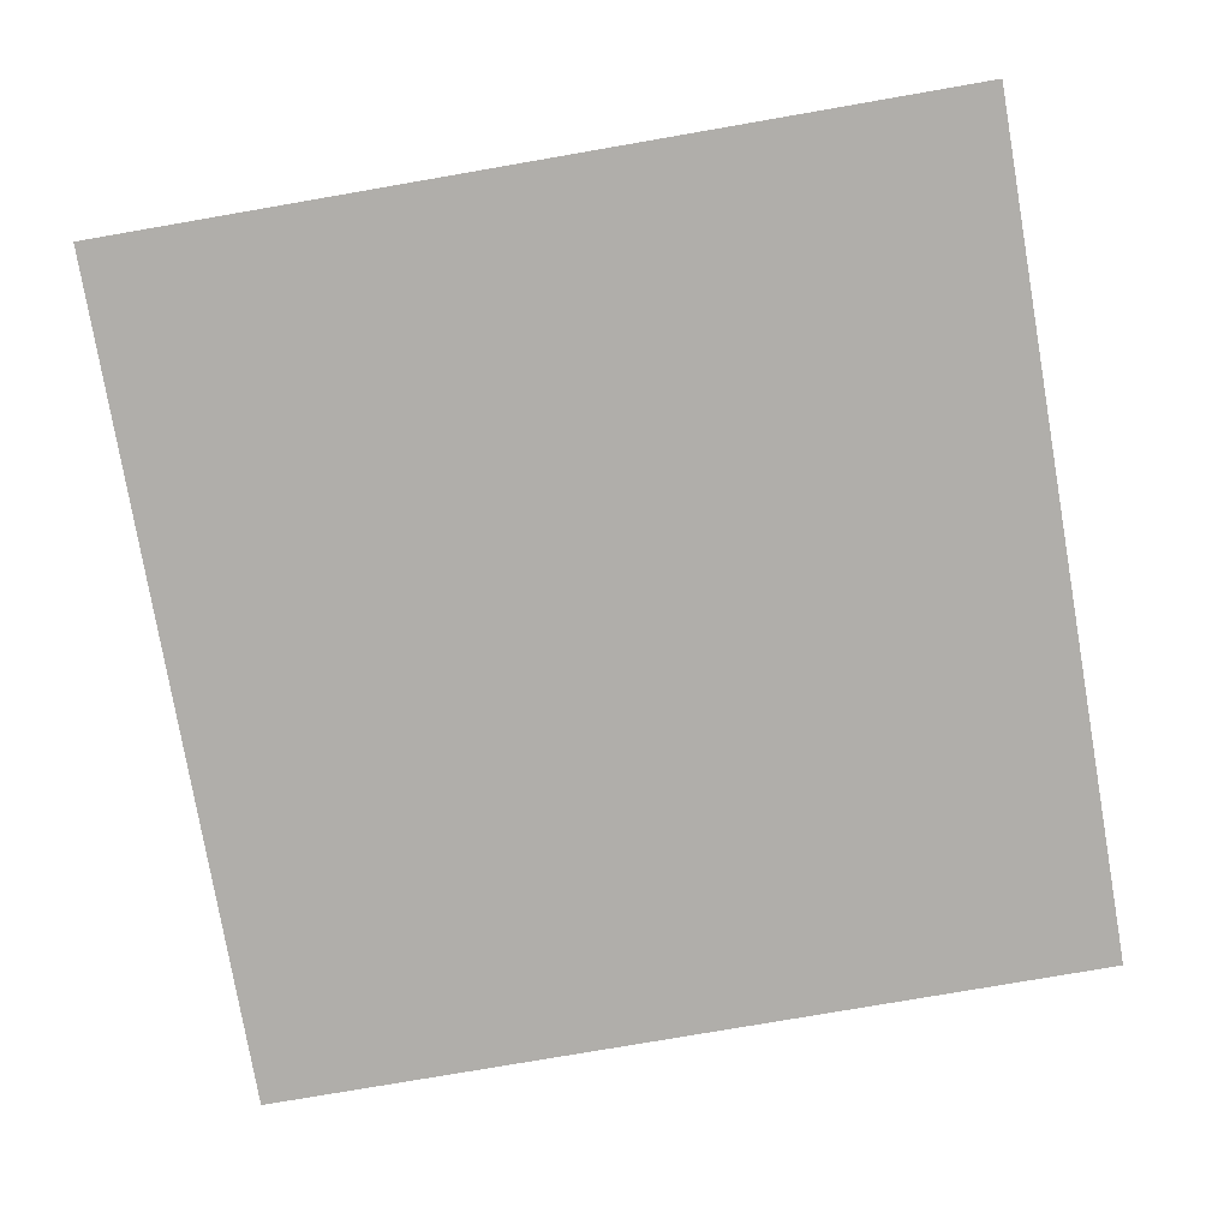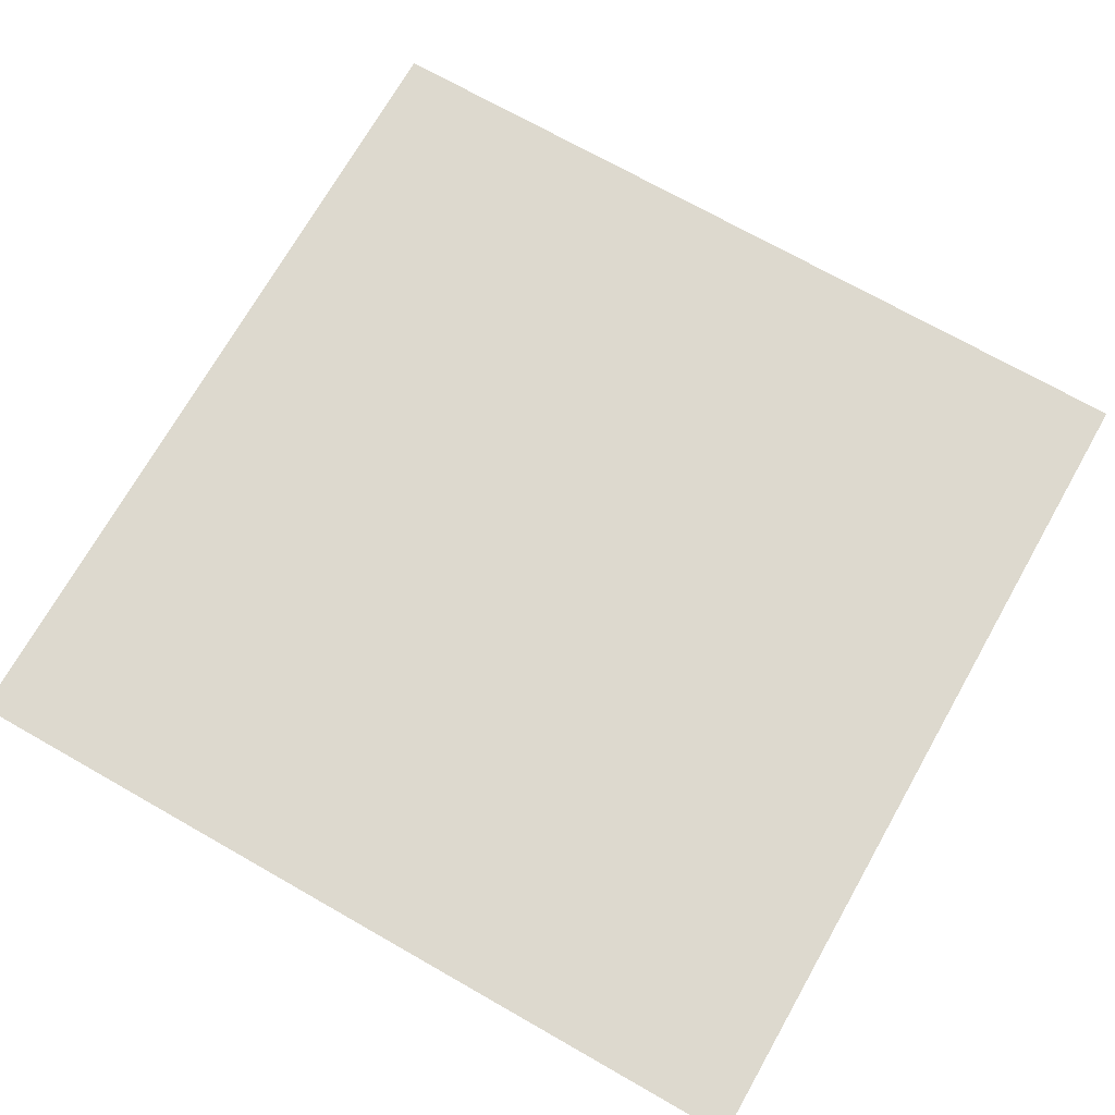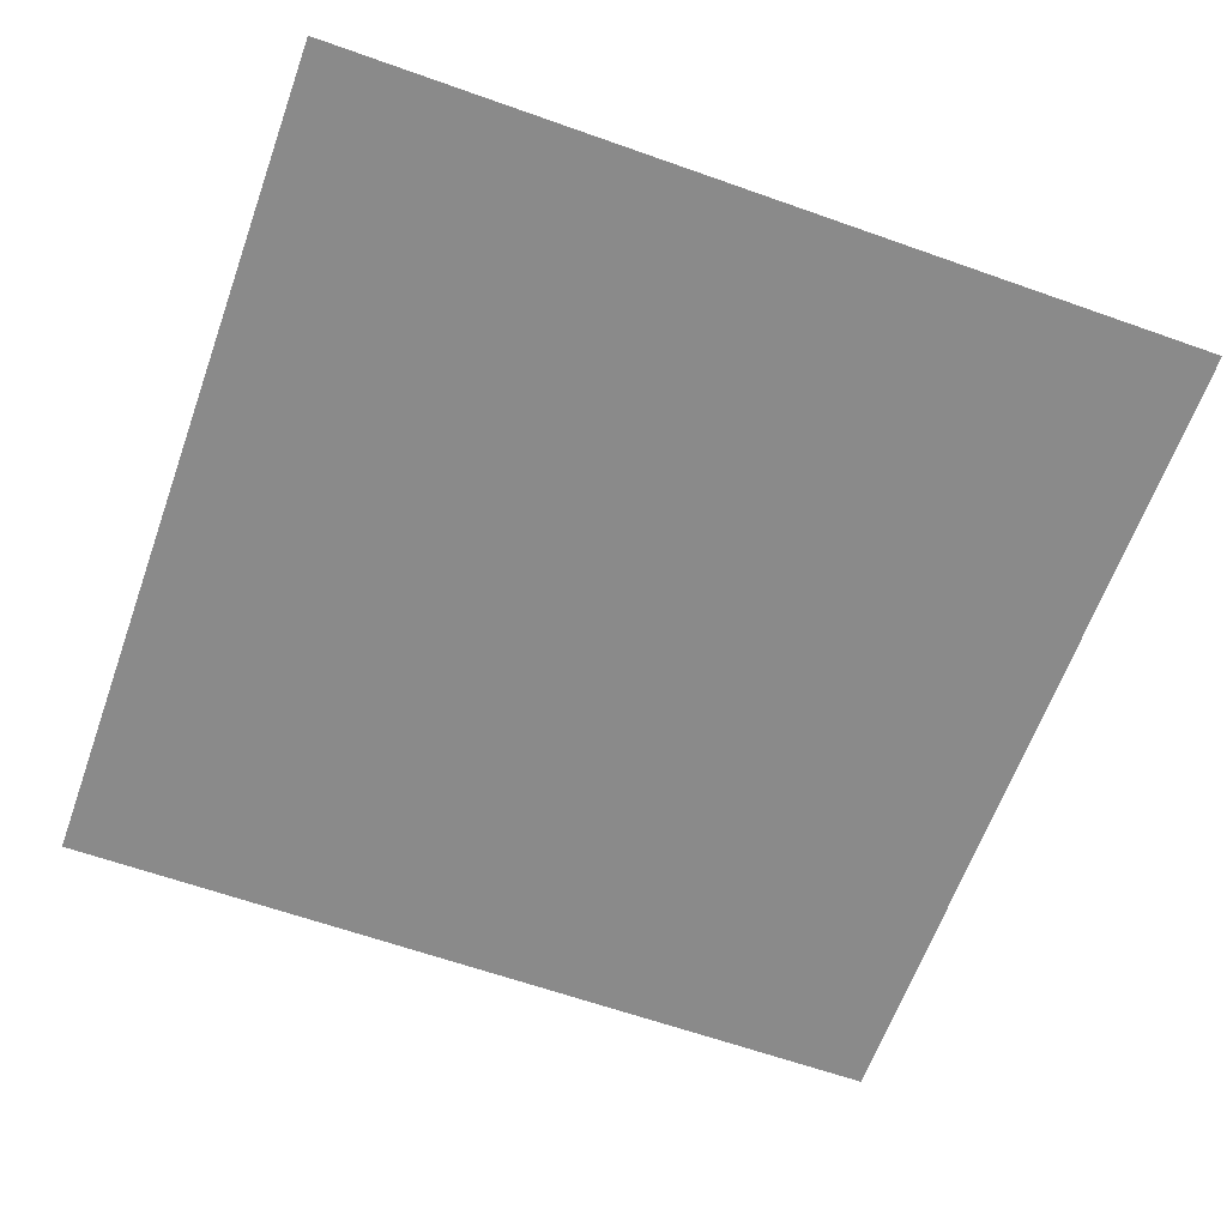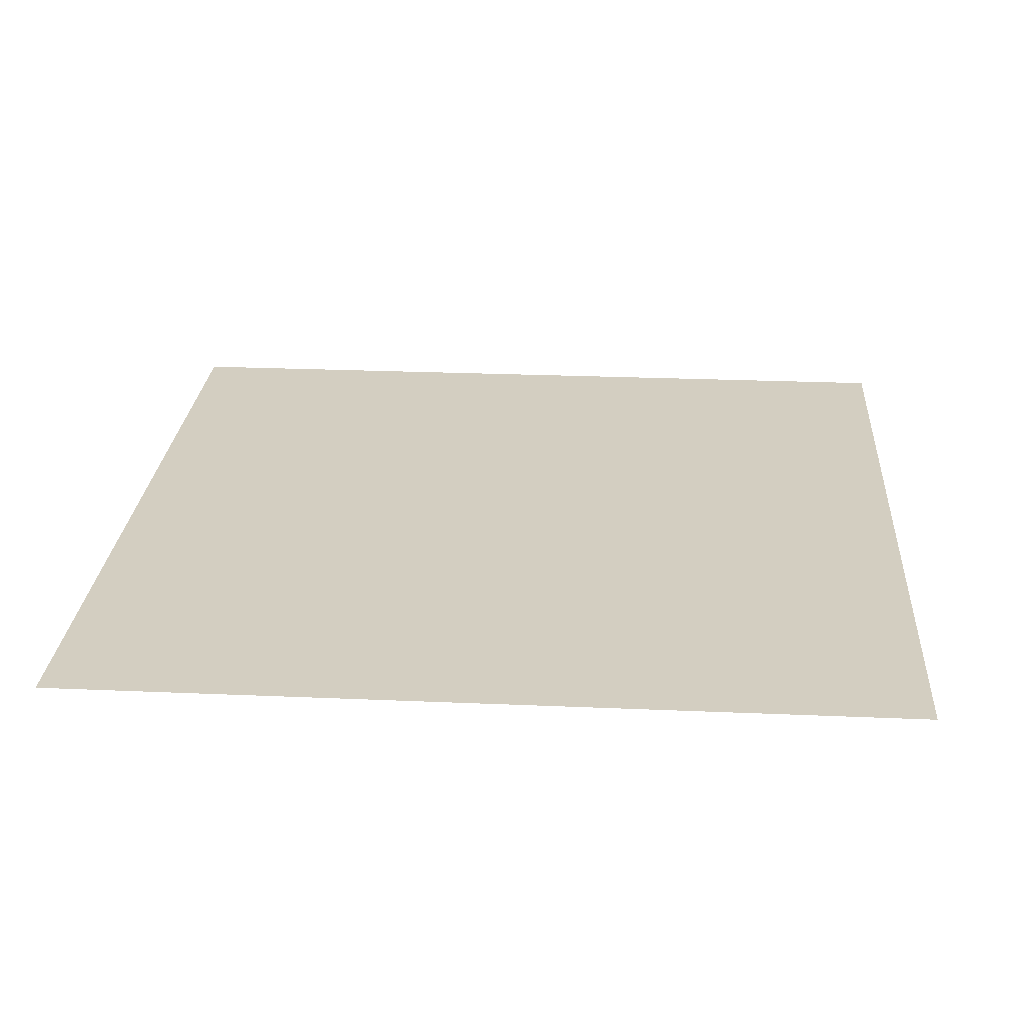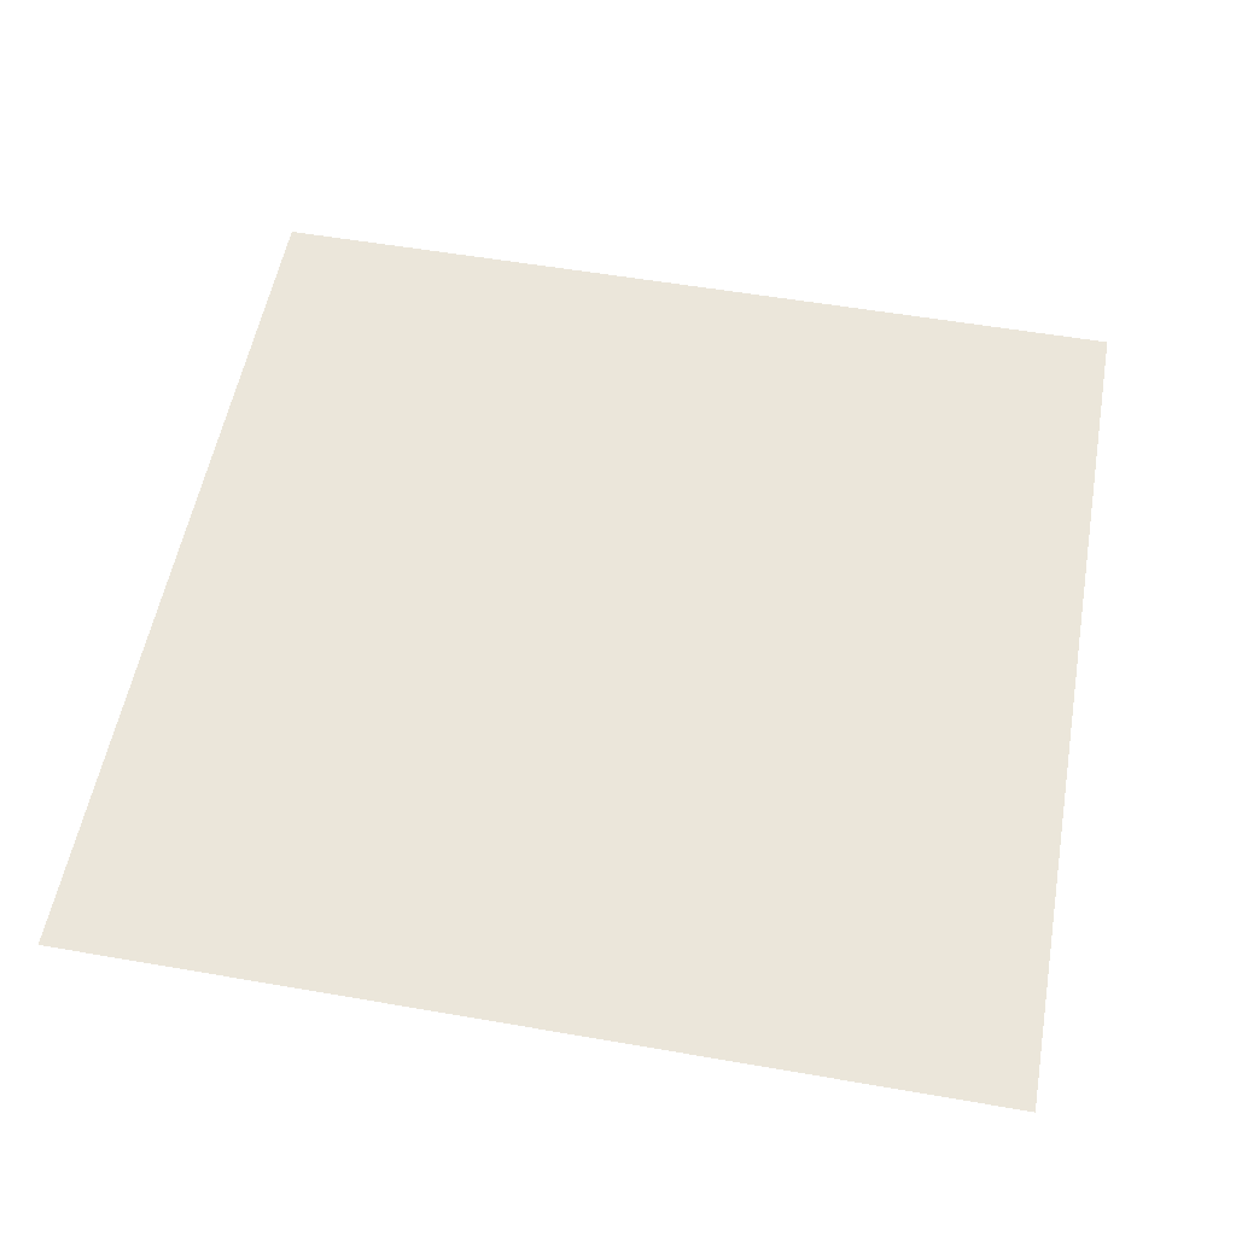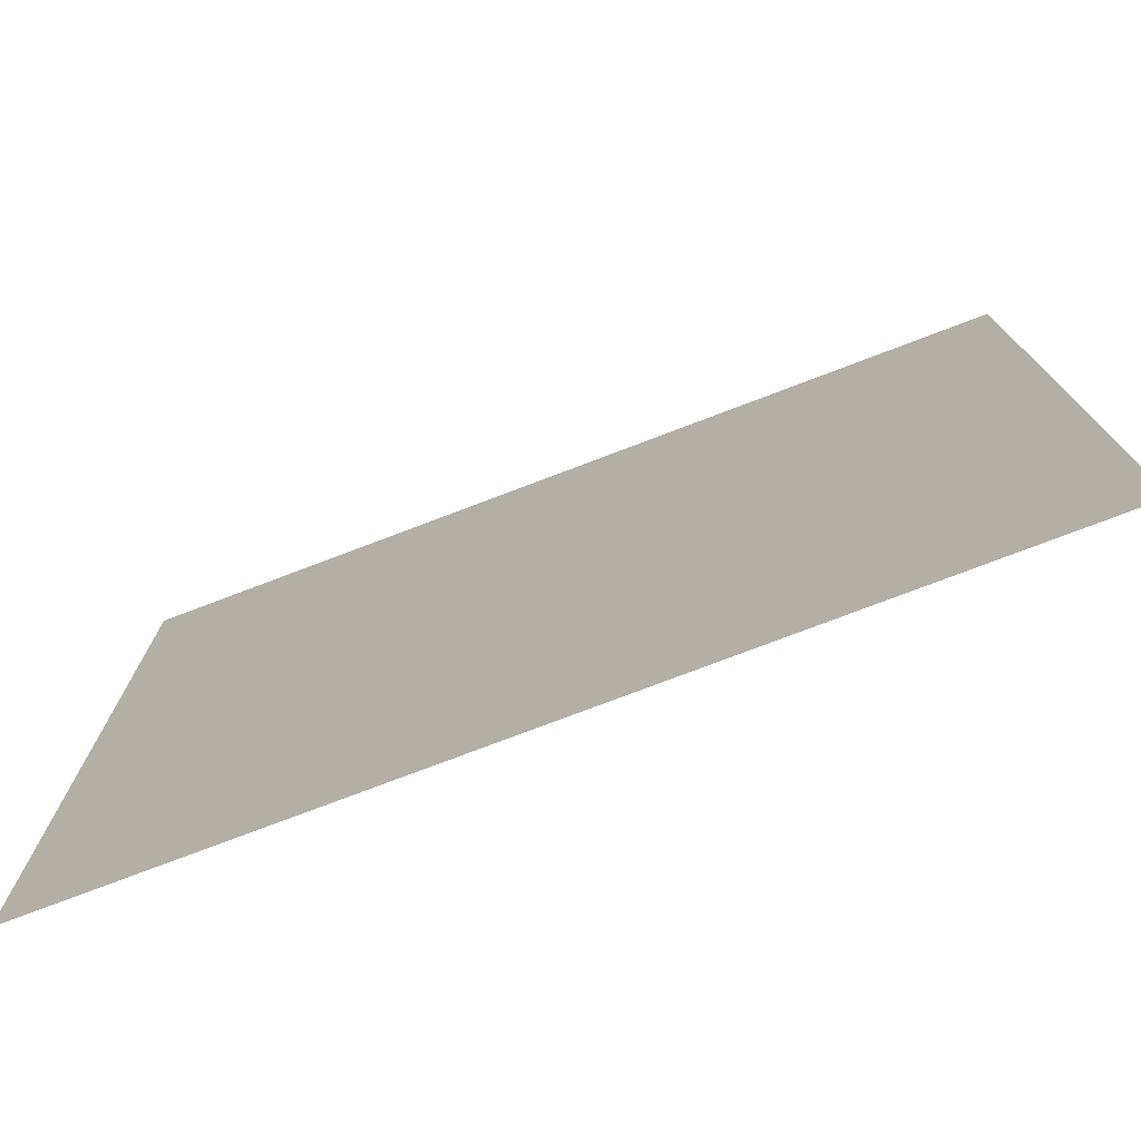
<metadata>
{"format":"obj","ext":"obj","renderer":"f3d","projection":"perspective","resolution":1024,"background":"white","views":[{"elev":-77.7,"azim":99.8,"up":"+Z"},{"elev":71.8,"azim":-60.4,"up":"+Z"},{"elev":-63.4,"azim":-109.7,"up":"+Z"},{"elev":25.1,"azim":94.0,"up":"+Z"},{"elev":54.8,"azim":100.4,"up":"+Z"},{"elev":-76.7,"azim":20.8,"up":"+Y"}]}
</metadata>
<code>
v -192 -16 0
v -208 -16 0
v -208 0 0
v -192 0 0
v -176 -16 0
v -176 0 0
v -160 -16 0
v -160 0 0
v -144 -16 0
v -144 0 0
v -128 -16 0
v -128 0 0
v -112 -16 0
v -112 0 0
v -96 -16 0
v -96 0 0
v -80 -16 0
v -80 0 0
v -64 -16 0
v -64 0 0
v -48 -16 0
v -48 0 0
v -32 -16 0
v -32 0 0
v -16 -16 0
v -16 0 0
v 0 -16 0
v 0 0 0
v -192 -32 0
v -208 -32 0
v -176 -32 0
v -160 -32 0
v -144 -32 0
v -128 -32 0
v -112 -32 0
v -96 -32 0
v -80 -32 0
v -64 -32 0
v -48 -32 0
v -32 -32 0
v -16 -32 0
v 0 -32 0
v -192 -48 0
v -208 -48 0
v -176 -48 0
v -16 -48 0
v -32 -48 0
v -192 -64 0
v -208 -64 0
v -176 -64 0
v -16 -64 0
v -32 -64 0
v -192 -80 0
v -208 -80 0
v -176 -80 0
v -16 -80 0
v -32 -80 0
v -192 -96 0
v -208 -96 0
v -176 -96 0
v -16 -96 0
v -32 -96 0
v 0 -96 0
v 0 -80 0
v -192 -112 0
v -208 -112 0
v -176 -112 0
v -16 -112 0
v -32 -112 0
v 0 -112 0
v -192 -128 0
v -208 -128 0
v -176 -128 0
v -16 -128 0
v -32 -128 0
v 0 -128 0
v -192 -144 0
v -208 -144 0
v -176 -144 0
v -16 -144 0
v -32 -144 0
v 0 -144 0
v -192 -160 0
v -208 -160 0
v -176 -160 0
v -16 -160 0
v -32 -160 0
v 0 -160 0
v -192 -176 0
v -208 -176 0
v -176 -176 0
v -16 -176 0
v -32 -176 0
v 0 -176 0
v -192 -192 0
v -208 -192 0
v -176 -192 0
v -160 -192 0
v -160 -176 0
v -144 -192 0
v -144 -176 0
v -128 -192 0
v -128 -176 0
v -112 -192 0
v -112 -176 0
v -96 -192 0
v -96 -176 0
v -80 -192 0
v -80 -176 0
v -64 -192 0
v -64 -176 0
v -48 -192 0
v -48 -176 0
v -32 -192 0
v -16 -192 0
v 0 -192 0
v -192 -208 0
v -208 -208 0
v -176 -208 0
v -160 -208 0
v -144 -208 0
v -128 -208 0
v -112 -208 0
v -96 -208 0
v -80 -208 0
v -64 -208 0
v -48 -208 0
v -32 -208 0
v -16 -208 0
v 0 -208 0
v -160 -48 0
v -144 -48 0
v -128 -48 0
v -112 -48 0
v -96 -48 0
v -80 -48 0
v -64 -48 0
v -48 -48 0
v -160 -64 0
v -144 -64 0
v -128 -64 0
v -112 -64 0
v -96 -64 0
v -80 -64 0
v -64 -64 0
v -48 -64 0
v -160 -80 0
v -144 -80 0
v -128 -80 0
v -112 -80 0
v -96 -80 0
v -80 -80 0
v -64 -80 0
v -48 -80 0
v -160 -96 0
v -144 -96 0
v -128 -96 0
v -112 -96 0
v -96 -96 0
v -80 -96 0
v -64 -96 0
v -48 -96 0
v -160 -112 0
v -144 -112 0
v -128 -112 0
v -112 -112 0
v -96 -112 0
v -80 -112 0
v -64 -112 0
v -48 -112 0
v -160 -128 0
v -144 -128 0
v -128 -128 0
v -112 -128 0
v -96 -128 0
v -80 -128 0
v -64 -128 0
v -48 -128 0
v -160 -144 0
v -144 -144 0
v -128 -144 0
v -112 -144 0
v -96 -144 0
v -80 -144 0
v -64 -144 0
v -48 -144 0
v -160 -160 0
v -144 -160 0
v -128 -160 0
v -112 -160 0
v -96 -160 0
v -80 -160 0
v -64 -160 0
v -48 -160 0
v 0 -48 0
v 0 -64 0
g mesh_0001
f 1 2 3 4
f 5 1 4 6
f 7 5 6 8
f 9 7 8 10
f 11 9 10 12
f 13 11 12 14
f 15 13 14 16
f 17 15 16 18
f 19 17 18 20
f 21 19 20 22
f 23 21 22 24
f 25 23 24 26
f 27 25 26 28
f 29 30 2 1
f 31 29 1 5
f 32 31 5 7
f 33 32 7 9
f 34 33 9 11
f 35 34 11 13
f 36 35 13 15
f 37 36 15 17
f 38 37 17 19
f 39 38 19 21
f 40 39 21 23
f 41 40 23 25
f 42 41 25 27
f 43 44 30 29
f 45 43 29 31
f 46 47 40 41
f 48 49 44 43
f 50 48 43 45
f 51 52 47 46
f 53 54 49 48
f 55 53 48 50
f 56 57 52 51
f 58 59 54 53
f 60 58 53 55
f 61 62 57 56
f 63 61 56 64
f 65 66 59 58
f 67 65 58 60
f 68 69 62 61
f 70 68 61 63
f 71 72 66 65
f 73 71 65 67
f 74 75 69 68
f 76 74 68 70
f 77 78 72 71
f 79 77 71 73
f 80 81 75 74
f 82 80 74 76
f 83 84 78 77
f 85 83 77 79
f 86 87 81 80
f 88 86 80 82
f 89 90 84 83
f 91 89 83 85
f 92 93 87 86
f 94 92 86 88
f 95 96 90 89
f 97 95 89 91
f 98 97 91 99
f 100 98 99 101
f 102 100 101 103
f 104 102 103 105
f 106 104 105 107
f 108 106 107 109
f 110 108 109 111
f 112 110 111 113
f 114 112 113 93
f 115 114 93 92
f 116 115 92 94
f 117 118 96 95
f 119 117 95 97
f 120 119 97 98
f 121 120 98 100
f 122 121 100 102
f 123 122 102 104
f 124 123 104 106
f 125 124 106 108
f 126 125 108 110
f 127 126 110 112
f 128 127 112 114
f 129 128 114 115
f 130 129 115 116
g mesh_0002
f 131 45 31 32
f 132 131 32 33
f 133 132 33 34
f 134 133 34 35
f 135 134 35 36
f 136 135 36 37
f 137 136 37 38
f 138 137 38 39
f 47 138 39 40
f 139 50 45 131
f 140 139 131 132
f 141 140 132 133
f 142 141 133 134
f 143 142 134 135
f 144 143 135 136
f 145 144 136 137
f 146 145 137 138
f 52 146 138 47
f 147 55 50 139
f 148 147 139 140
f 149 148 140 141
f 150 149 141 142
f 151 150 142 143
f 152 151 143 144
f 153 152 144 145
f 154 153 145 146
f 57 154 146 52
f 155 60 55 147
f 156 155 147 148
f 157 156 148 149
f 158 157 149 150
f 159 158 150 151
f 160 159 151 152
f 161 160 152 153
f 162 161 153 154
f 62 162 154 57
f 163 67 60 155
f 164 163 155 156
f 165 164 156 157
f 166 165 157 158
f 167 166 158 159
f 168 167 159 160
f 169 168 160 161
f 170 169 161 162
f 69 170 162 62
f 171 73 67 163
f 172 171 163 164
f 173 172 164 165
f 174 173 165 166
f 175 174 166 167
f 176 175 167 168
f 177 176 168 169
f 178 177 169 170
f 75 178 170 69
f 179 79 73 171
f 180 179 171 172
f 181 180 172 173
f 182 181 173 174
f 183 182 174 175
f 184 183 175 176
f 185 184 176 177
f 186 185 177 178
f 81 186 178 75
f 187 85 79 179
f 188 187 179 180
f 189 188 180 181
f 190 189 181 182
f 191 190 182 183
f 192 191 183 184
f 193 192 184 185
f 194 193 185 186
f 87 194 186 81
f 99 91 85 187
f 101 99 187 188
f 103 101 188 189
f 105 103 189 190
f 107 105 190 191
f 109 107 191 192
f 111 109 192 193
f 113 111 193 194
f 93 113 194 87
g mesh_0003
f 187 85 79 179
f 188 187 179 180
f 99 91 85 187
f 101 99 187 188
g mesh_0004
f 21 19 20 22
f 23 21 22 24
f 39 38 19 21
f 40 39 21 23
f 55 53 48 50
f 147 55 50 139
f 60 58 53 55
f 155 60 55 147
g mesh_0005
f 7 5 6 8
f 9 7 8 10
f 11 9 10 12
f 13 11 12 14
f 32 31 5 7
f 33 32 7 9
f 34 33 9 11
f 35 34 11 13
f 36 35 13 15
f 37 36 15 17
f 131 45 31 32
f 132 131 32 33
f 133 132 33 34
f 134 133 34 35
f 135 134 35 36
f 136 135 36 37
f 139 50 45 131
f 140 139 131 132
f 141 140 132 133
f 142 141 133 134
f 191 190 182 183
f 192 191 183 184
f 107 105 190 191
f 109 107 191 192
g mesh_0006
f 178 177 169 170
f 75 178 170 69
f 186 185 177 178
f 81 186 178 75
f 194 193 185 186
f 87 194 186 81
f 113 111 193 194
f 93 113 194 87
g mesh_0007
f 195 46 41 42
f 196 51 46 195
f 64 56 51 196

</code>
